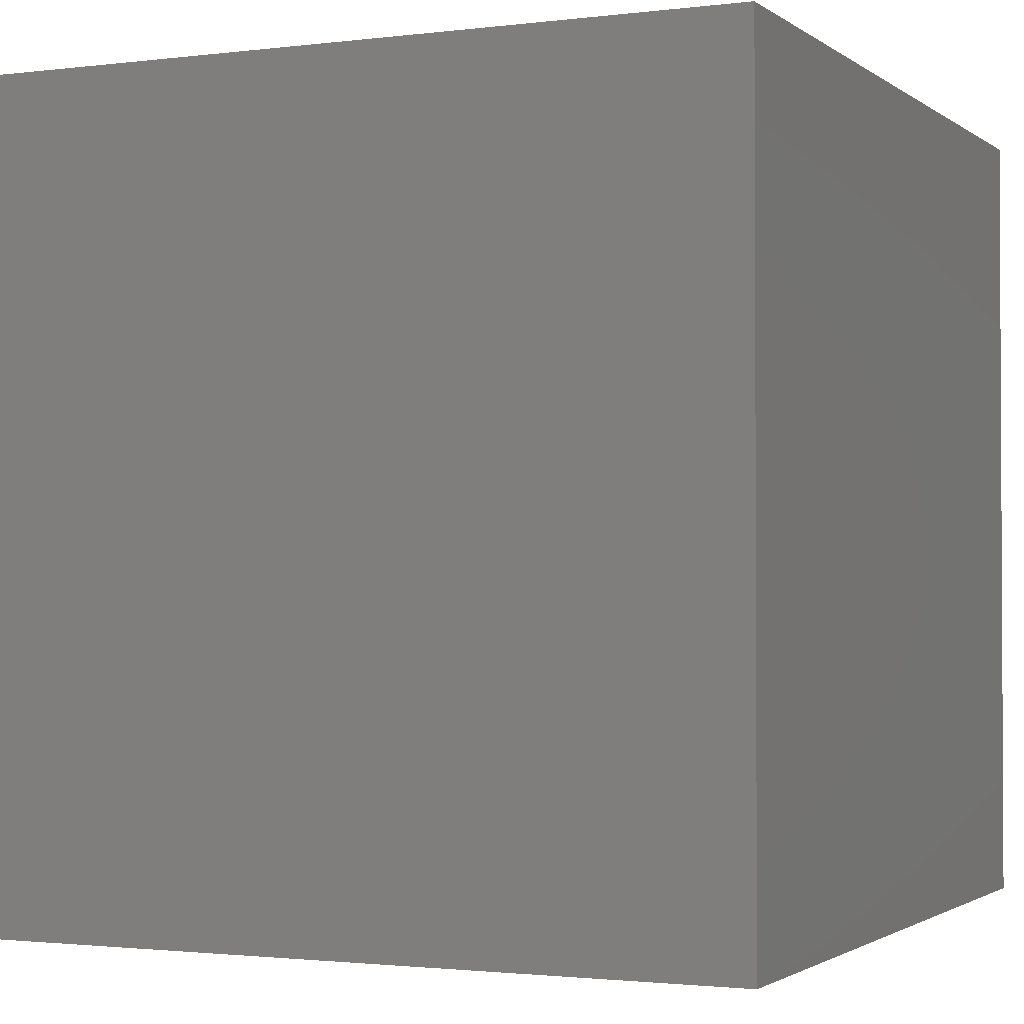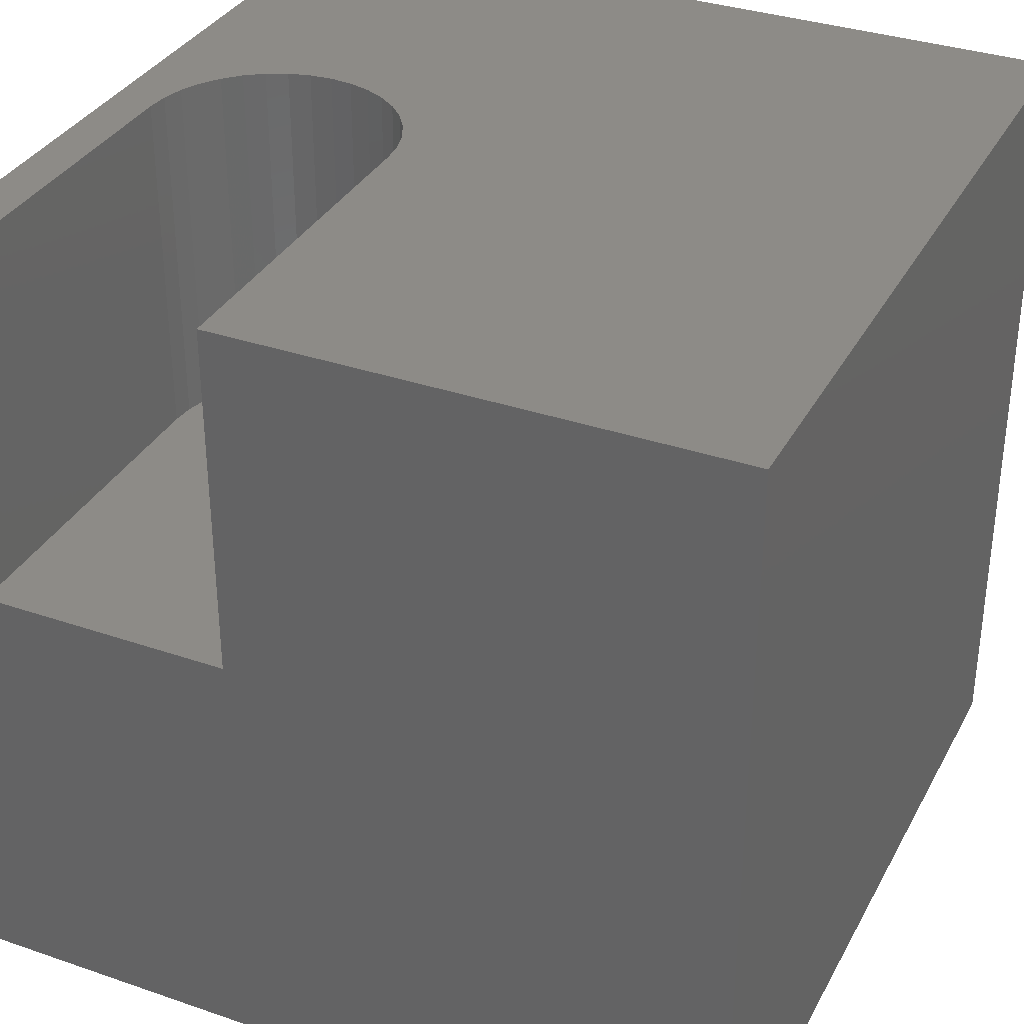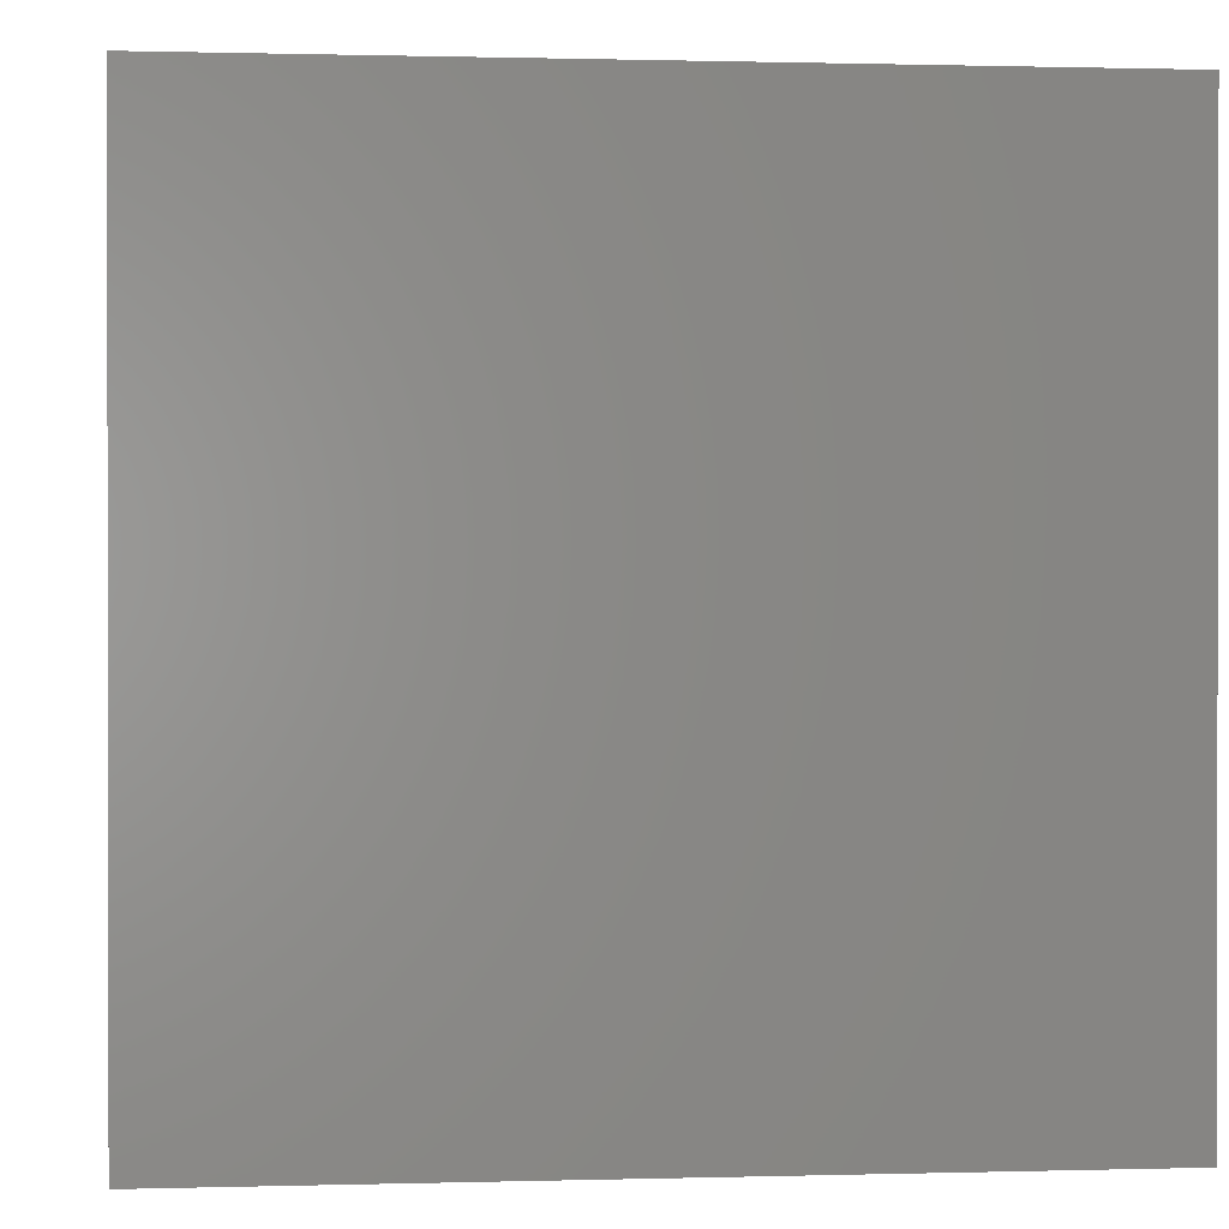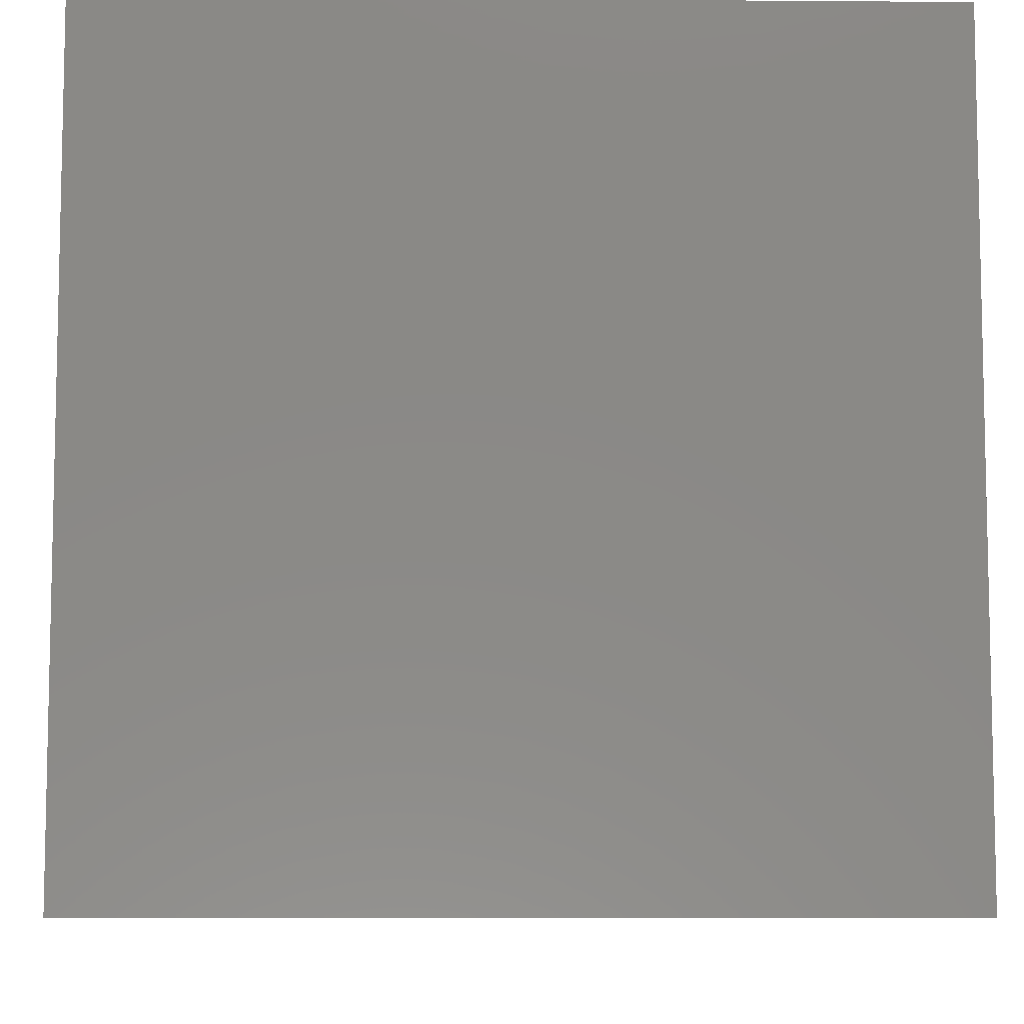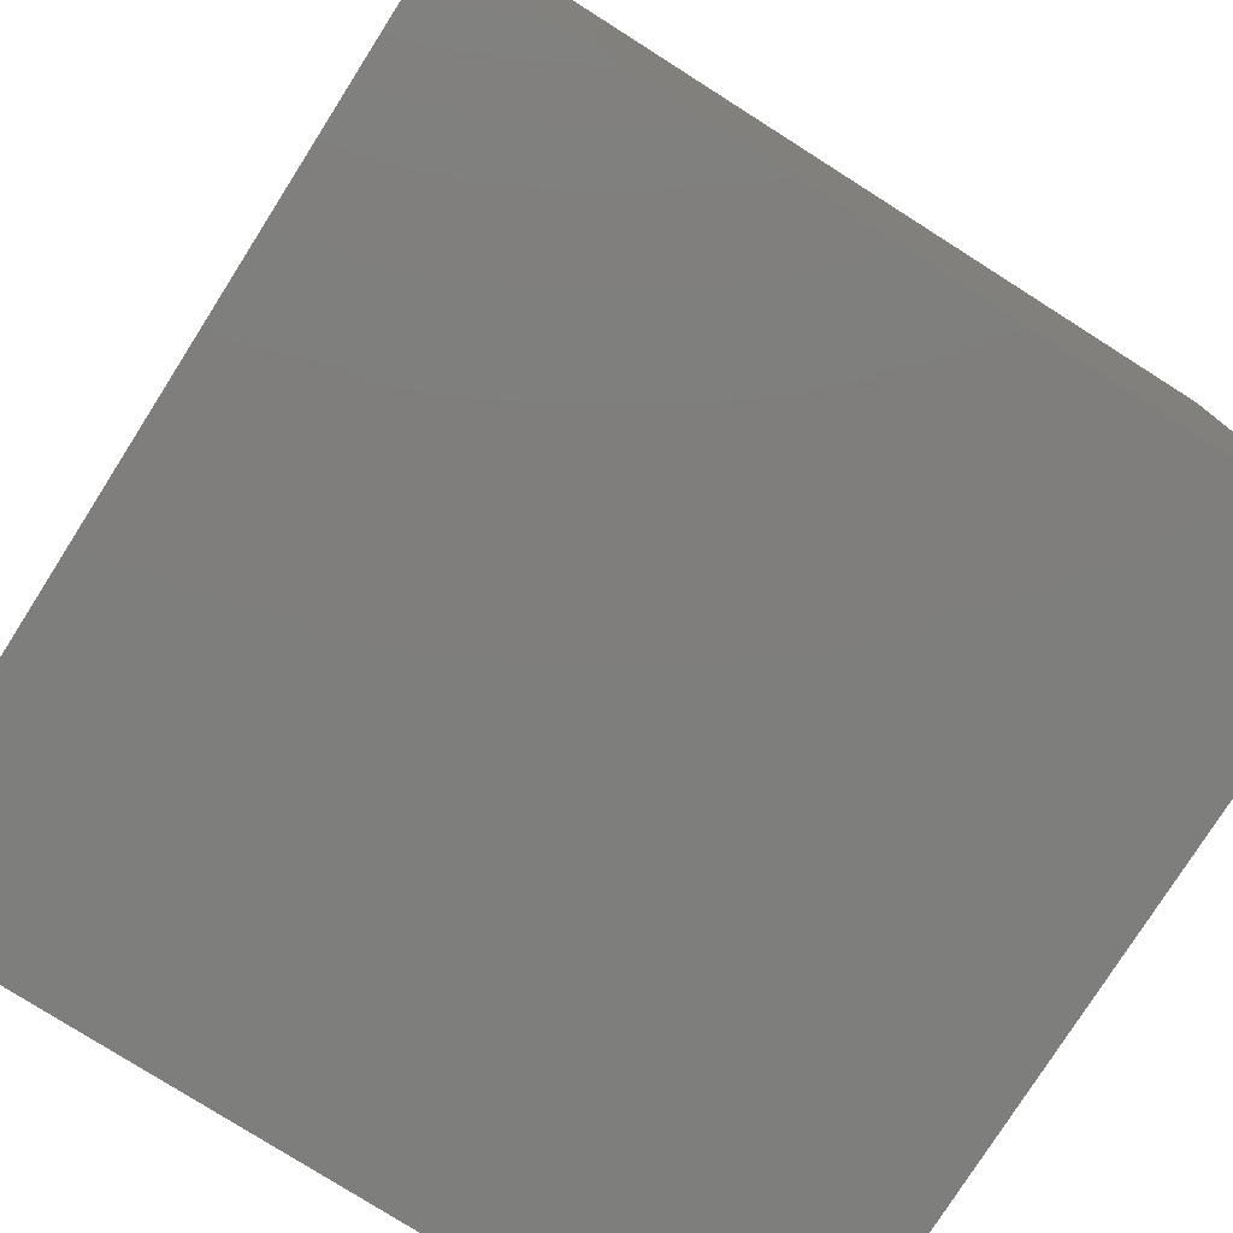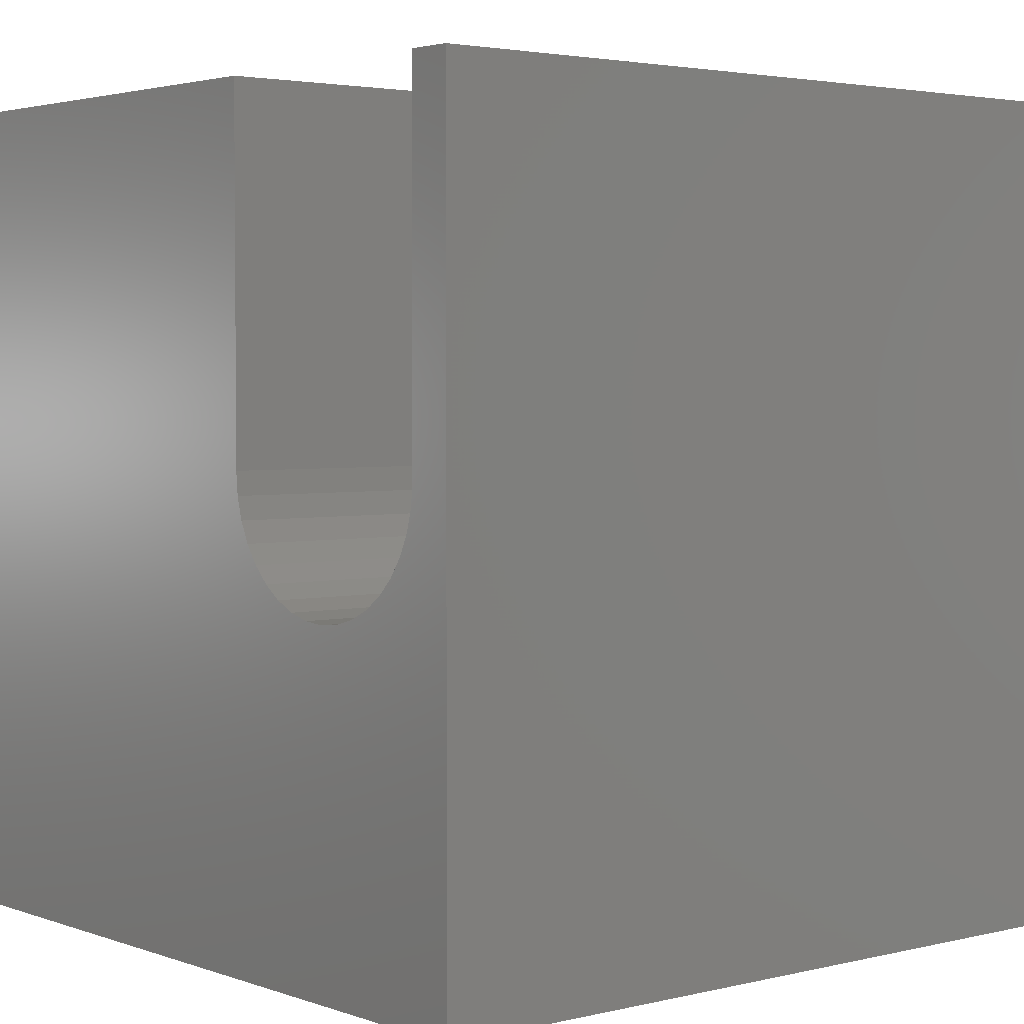
<metadata>
{"format":"stl","ext":"stl","renderer":"f3d","projection":"perspective","resolution":1024,"background":"white","views":[{"elev":-1.7,"azim":24.6,"up":"+Z"},{"elev":34.2,"azim":-155.1,"up":"+Z"},{"elev":0.6,"azim":84.0,"up":"+Z"},{"elev":-8.0,"azim":-91.2,"up":"+Y"},{"elev":-78.0,"azim":147.6,"up":"+Y"},{"elev":3.0,"azim":50.3,"up":"+Y"}]}
</metadata>
<code>
# stl→obj: 50 verts, 96 faces
v 0 10 10
v 0 10 0
v 0 0 10
v 0 0 0
v 10 10 10
v 9.448 10 10
v 9.448 5.673 10
v 9.352 5.128 10
v 9.235 4.876 10
v 10 0 10
v 9.424 5.396 10
v 7.058 4.293 10
v 6.831 4.452 10
v 6.635 4.649 10
v 6.475 4.876 10
v 8.132 4.104 10
v 8.4 4.176 10
v 8.651 4.293 10
v 9.075 4.649 10
v 8.879 4.452 10
v 7.855 4.079 10
v 7.578 4.104 10
v 7.31 4.176 10
v 6.358 5.128 10
v 6.286 5.396 10
v 6.262 5.673 10
v 6.262 10 10
v 10 10 0
v 10 0 0
v 9.448 10 5.589
v 6.262 10 5.589
v 9.448 5.673 5.589
v 6.262 5.673 5.589
v 6.286 5.396 5.589
v 6.358 5.128 5.589
v 6.475 4.876 5.589
v 9.424 5.396 5.589
v 6.831 4.452 5.589
v 7.058 4.293 5.589
v 9.352 5.128 5.589
v 8.879 4.452 5.589
v 9.075 4.649 5.589
v 7.578 4.104 5.589
v 7.855 4.079 5.589
v 8.132 4.104 5.589
v 8.4 4.176 5.589
v 7.31 4.176 5.589
v 9.235 4.876 5.589
v 6.635 4.649 5.589
v 8.651 4.293 5.589
f 1 2 3
f 3 2 4
f 5 6 7
f 8 9 10
f 5 7 10
f 10 7 11
f 10 11 8
f 12 13 3
f 3 13 14
f 3 14 15
f 16 10 17
f 17 10 18
f 9 19 10
f 10 19 20
f 10 20 18
f 16 21 10
f 10 21 22
f 10 22 3
f 3 22 23
f 3 23 12
f 15 24 3
f 3 24 25
f 3 25 1
f 1 25 26
f 1 26 27
f 28 5 29
f 29 5 10
f 2 28 4
f 4 28 29
f 6 5 30
f 30 5 28
f 30 28 31
f 31 28 2
f 31 2 27
f 27 2 1
f 29 10 4
f 4 10 3
f 30 31 32
f 32 31 33
f 32 33 34
f 34 35 32
f 32 35 36
f 32 36 37
f 38 39 40
f 41 42 43
f 44 45 46
f 39 47 40
f 40 47 43
f 40 43 48
f 48 43 42
f 37 36 40
f 40 36 49
f 40 49 38
f 44 46 43
f 43 46 50
f 43 50 41
f 30 32 6
f 6 32 7
f 33 26 25
f 33 25 34
f 34 25 24
f 34 24 35
f 35 24 15
f 35 15 36
f 36 15 14
f 36 14 49
f 49 14 13
f 49 13 38
f 38 13 12
f 38 12 39
f 39 12 23
f 39 23 47
f 47 23 22
f 47 22 43
f 43 22 21
f 43 21 44
f 44 21 16
f 44 16 45
f 45 16 17
f 45 17 46
f 46 17 18
f 46 18 50
f 50 18 20
f 50 20 41
f 41 20 19
f 41 19 42
f 42 19 9
f 42 9 48
f 48 9 8
f 48 8 40
f 40 8 11
f 40 11 37
f 37 11 7
f 37 7 32
f 33 31 26
f 26 31 27

</code>
